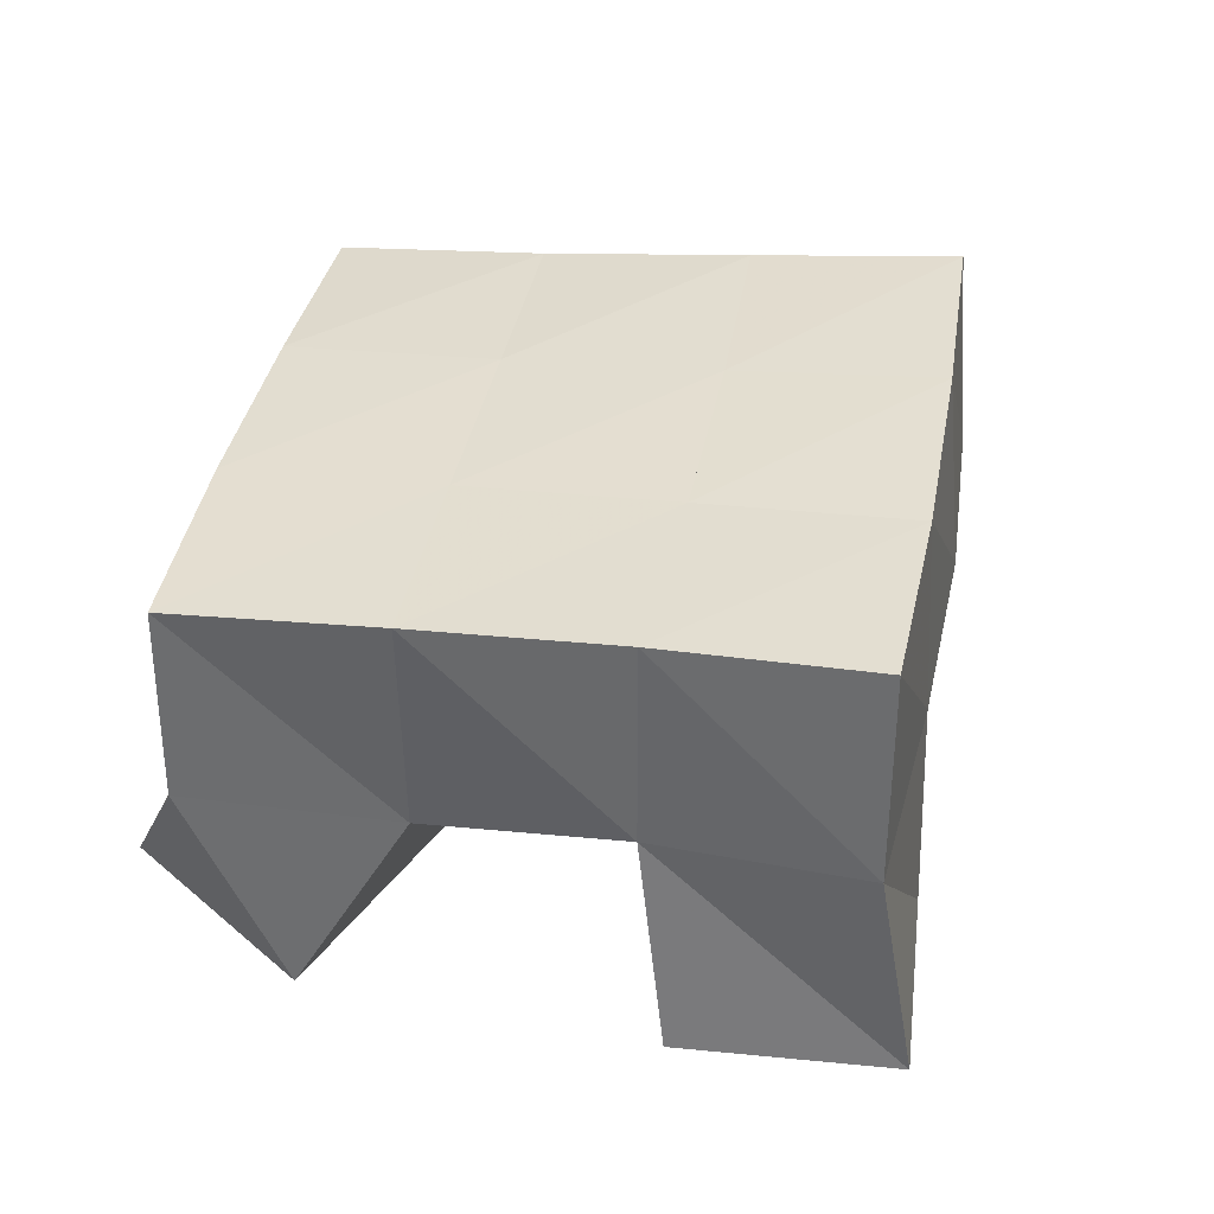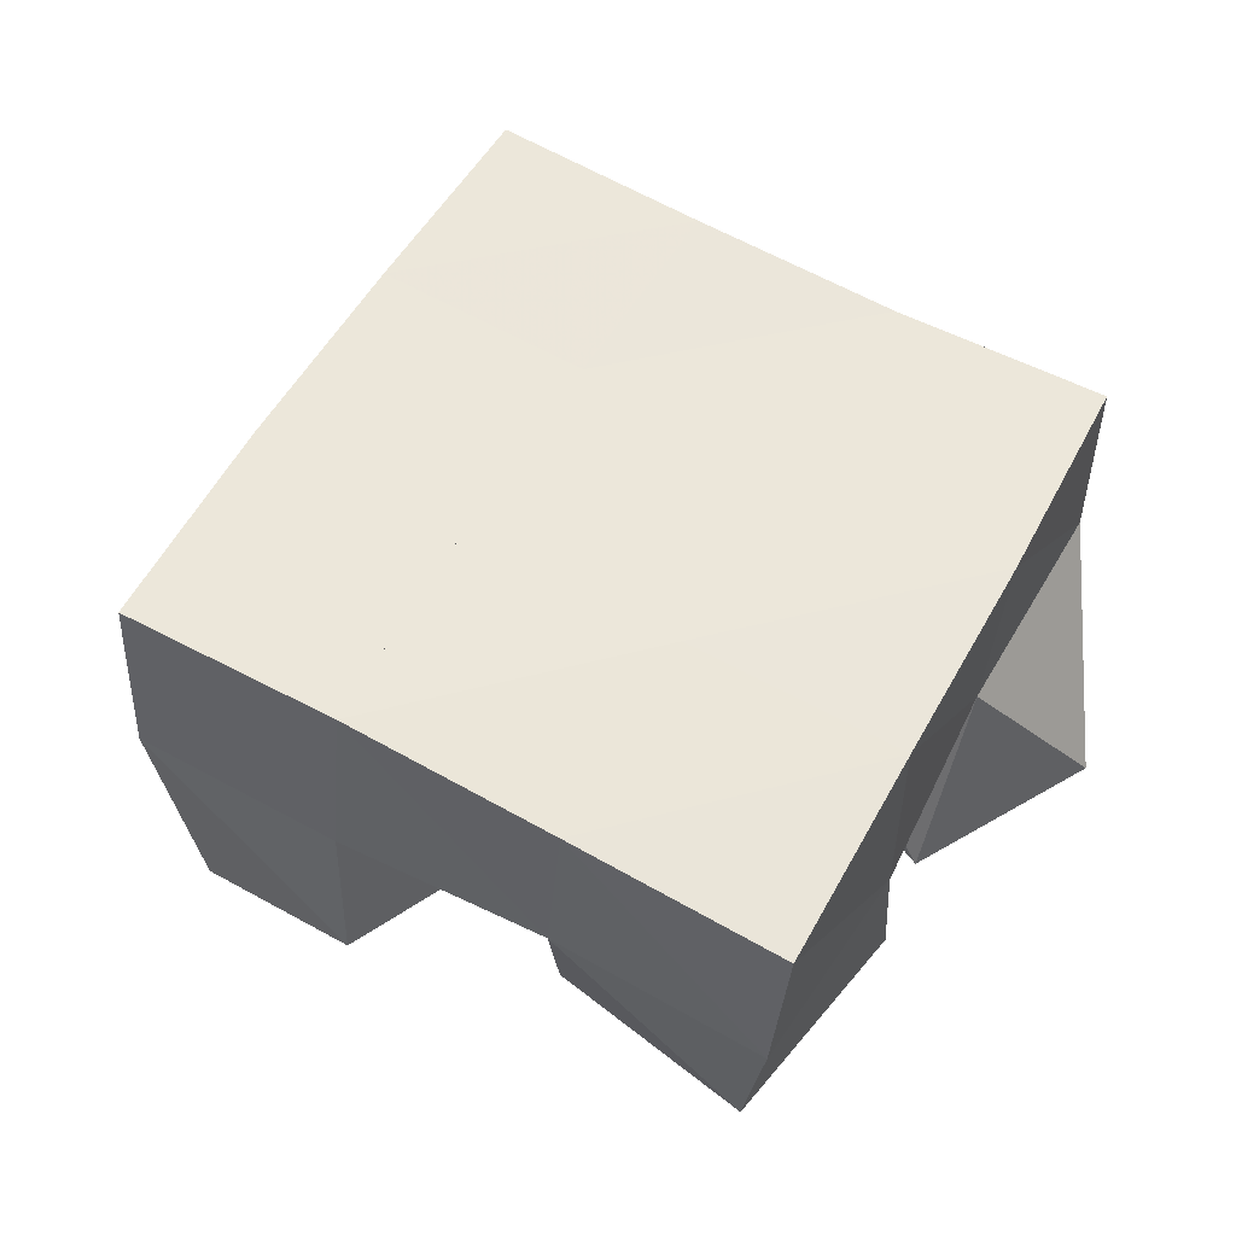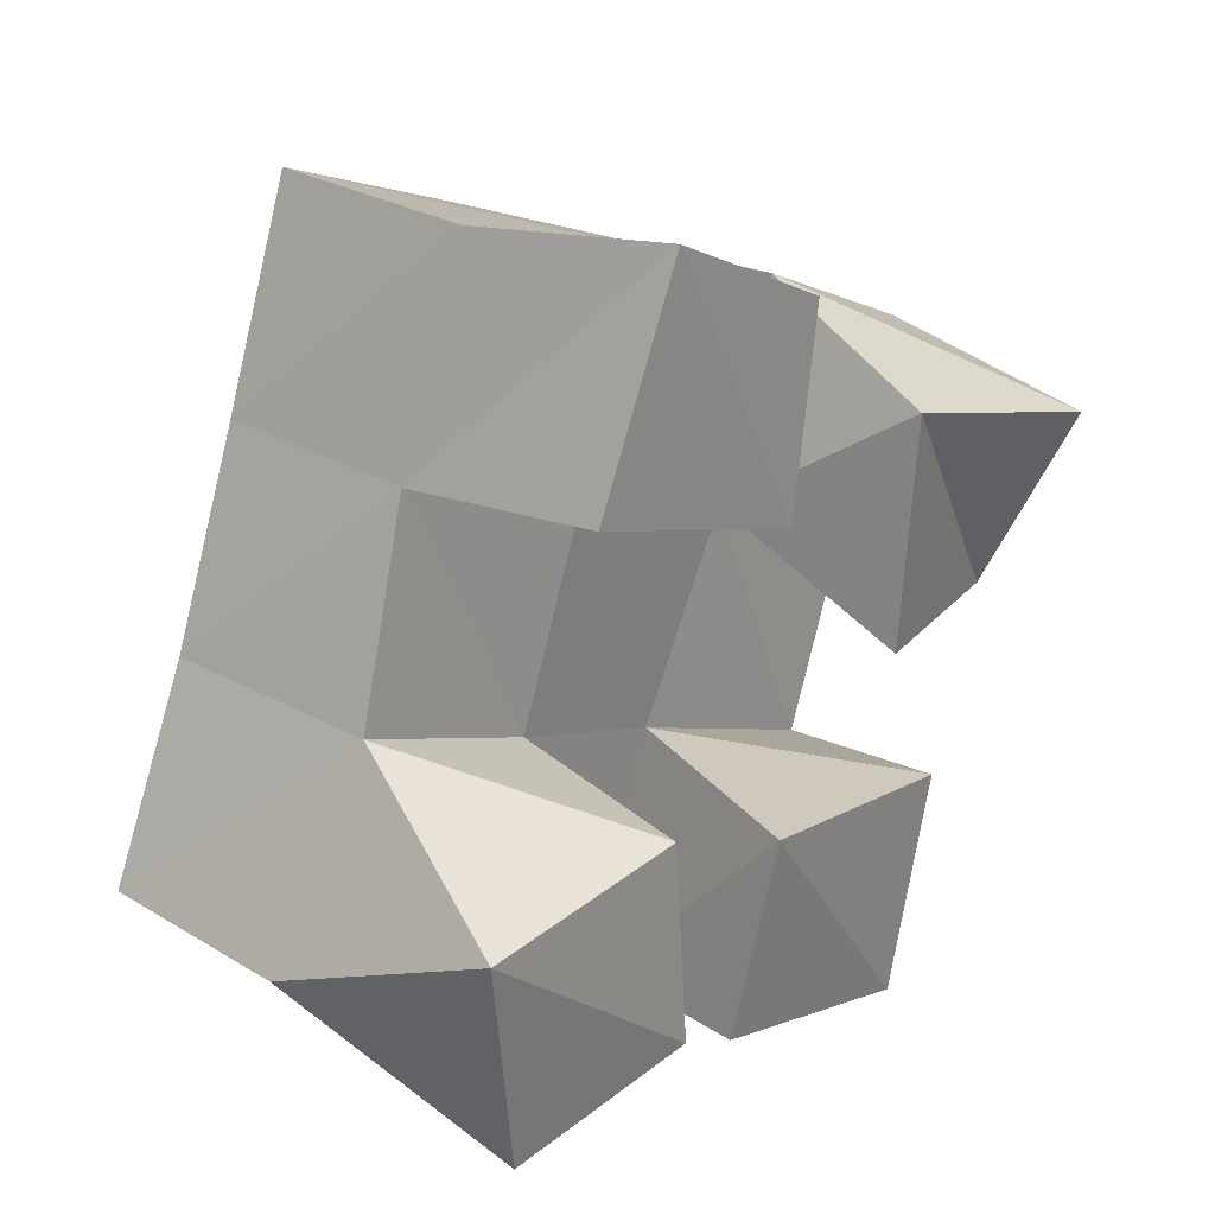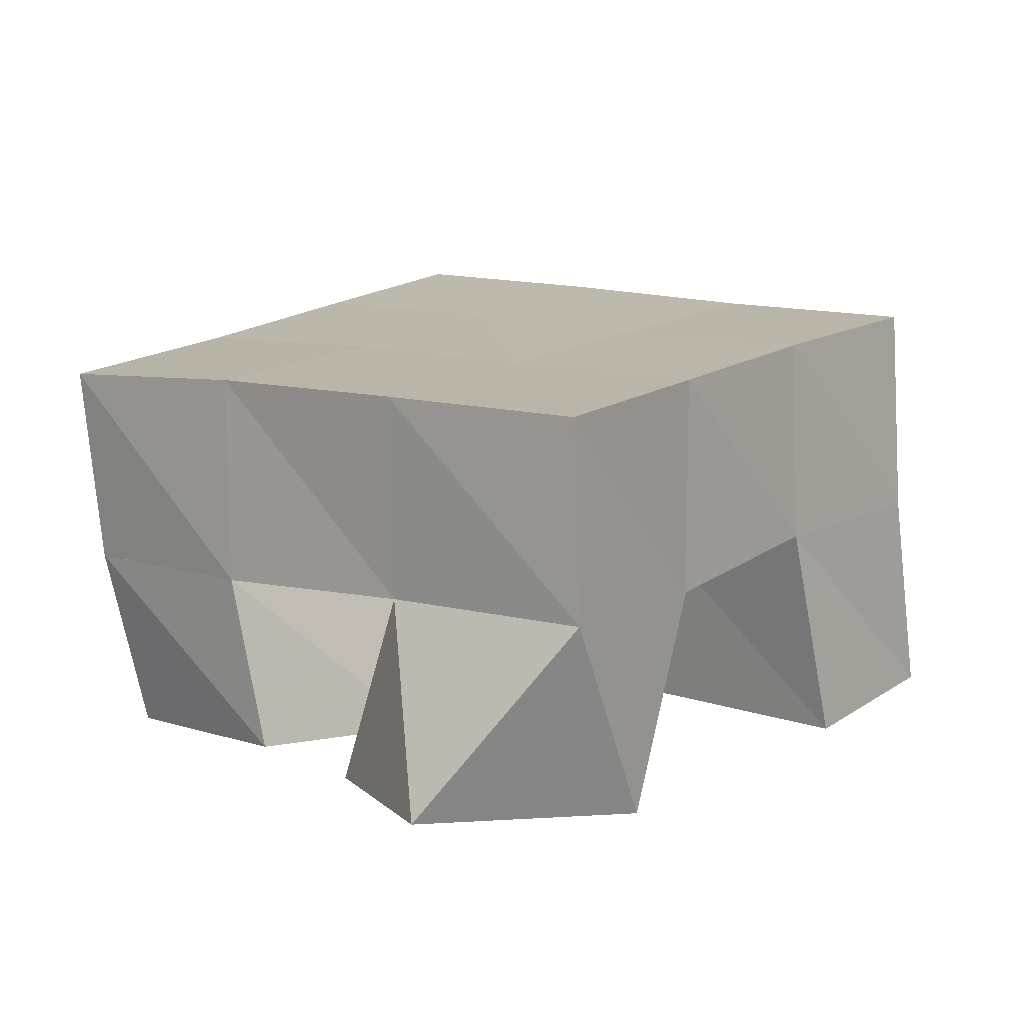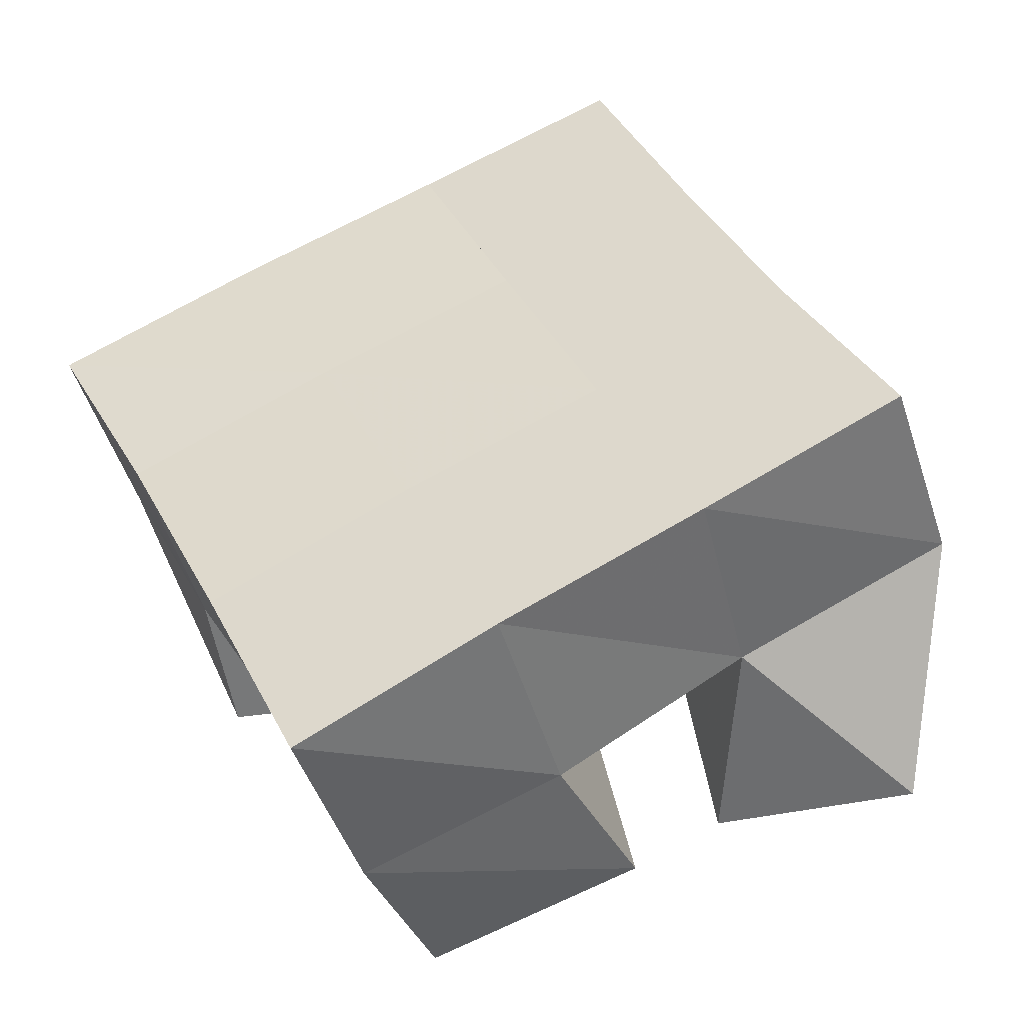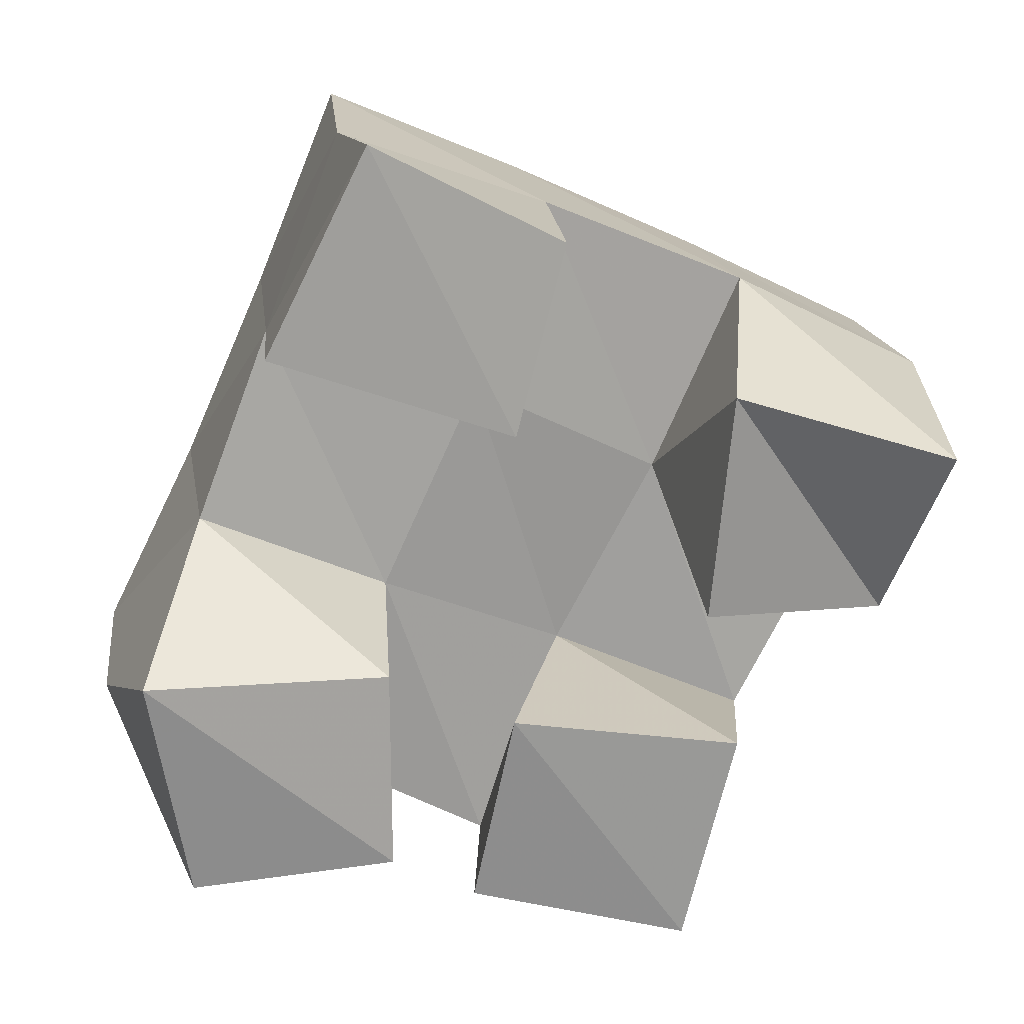
<metadata>
{"format":"obj","ext":"obj","renderer":"f3d","projection":"perspective","resolution":1024,"background":"white","views":[{"elev":37.6,"azim":-54.3,"up":"+Y"},{"elev":54.9,"azim":143.8,"up":"+Y"},{"elev":28.6,"azim":-48.8,"up":"+Z"},{"elev":11.9,"azim":-118.7,"up":"+Y"},{"elev":-48.2,"azim":-164.1,"up":"+Z"},{"elev":21.6,"azim":-8.5,"up":"+Z"}]}
</metadata>
<code>
v 2.574 0.1037 -0.1646
v 2.556 0.1494 -0.1323
v 2.621 0.1 -0.1595
v 2.604 0.1476 -0.1538
v 2.565 0.1 -0.111
v 2.58 0.1466 -0.08852
v 2.621 0.1034 -0.1131
v 2.625 0.1468 -0.1082
v 2.696 0.1066 -0.1045
v 2.692 0.1512 -0.08259
v 2.741 0.1165 -0.1088
v 2.737 0.151 -0.104
v 2.701 0.107 -0.05081
v 2.713 0.1554 -0.03692
v 2.752 0.1002 -0.06597
v 2.758 0.1555 -0.06069
v 2.595 0.1006 -0.03483
v 2.598 0.152 -0.04395
v 2.65 0.1 -0.05495
v 2.647 0.1498 -0.05991
v 2.619 0.1023 0.01121
v 2.616 0.1525 0.002708
v 2.662 0.1043 -0.0123
v 2.665 0.1547 -0.01611
v 2.641 0.1042 -0.1721
v 2.648 0.1456 -0.177
v 2.691 0.1 -0.1845
v 2.693 0.1445 -0.1939
v 2.65 0.1 -0.1253
v 2.668 0.1513 -0.1274
v 2.703 0.1 -0.1346
v 2.713 0.1461 -0.1464
v 2.557 0.1958 -0.1331
v 2.602 0.1957 -0.1558
v 2.579 0.1977 -0.08928
v 2.624 0.1976 -0.1104
v 2.599 0.2007 -0.04507
v 2.645 0.2002 -0.06445
v 2.619 0.2029 0.001177
v 2.665 0.2029 -0.01892
v 2.648 0.195 -0.1773
v 2.669 0.1977 -0.1313
v 2.69 0.2009 -0.08563
v 2.712 0.2043 -0.04118
v 2.693 0.1921 -0.1986
v 2.714 0.1961 -0.1531
v 2.735 0.2009 -0.1084
v 2.757 0.205 -0.06448
f 1 2 4
f 3 1 4
f 2 6 8
f 4 2 8
f 6 5 7
f 8 6 7
f 5 1 3
f 7 5 3
f 8 7 3
f 4 8 3
f 2 1 5
f 6 2 5
f 9 10 12
f 11 9 12
f 10 14 16
f 12 10 16
f 14 13 15
f 16 14 15
f 13 9 11
f 15 13 11
f 16 15 11
f 12 16 11
f 10 9 13
f 14 10 13
f 17 18 20
f 19 17 20
f 18 22 24
f 20 18 24
f 22 21 23
f 24 22 23
f 21 17 19
f 23 21 19
f 24 23 19
f 20 24 19
f 18 17 21
f 22 18 21
f 25 26 28
f 27 25 28
f 26 30 32
f 28 26 32
f 30 29 31
f 32 30 31
f 29 25 27
f 31 29 27
f 32 31 27
f 28 32 27
f 26 25 29
f 30 26 29
f 2 33 34
f 4 2 34
f 33 35 36
f 34 33 36
f 35 6 8
f 36 35 8
f 6 2 4
f 8 6 4
f 36 8 4
f 34 36 4
f 33 2 6
f 35 33 6
f 6 35 36
f 8 6 36
f 35 37 38
f 36 35 38
f 37 18 20
f 38 37 20
f 18 6 8
f 20 18 8
f 38 20 8
f 36 38 8
f 35 6 18
f 37 35 18
f 18 37 38
f 20 18 38
f 37 39 40
f 38 37 40
f 39 22 24
f 40 39 24
f 22 18 20
f 24 22 20
f 40 24 20
f 38 40 20
f 37 18 22
f 39 37 22
f 4 34 41
f 26 4 41
f 34 36 42
f 41 34 42
f 36 8 30
f 42 36 30
f 8 4 26
f 30 8 26
f 42 30 26
f 41 42 26
f 34 4 8
f 36 34 8
f 8 36 42
f 30 8 42
f 36 38 43
f 42 36 43
f 38 20 10
f 43 38 10
f 20 8 30
f 10 20 30
f 43 10 30
f 42 43 30
f 36 8 20
f 38 36 20
f 20 38 43
f 10 20 43
f 38 40 44
f 43 38 44
f 40 24 14
f 44 40 14
f 24 20 10
f 14 24 10
f 44 14 10
f 43 44 10
f 38 20 24
f 40 38 24
f 26 41 45
f 28 26 45
f 41 42 46
f 45 41 46
f 42 30 32
f 46 42 32
f 30 26 28
f 32 30 28
f 46 32 28
f 45 46 28
f 41 26 30
f 42 41 30
f 30 42 46
f 32 30 46
f 42 43 47
f 46 42 47
f 43 10 12
f 47 43 12
f 10 30 32
f 12 10 32
f 47 12 32
f 46 47 32
f 42 30 10
f 43 42 10
f 10 43 47
f 12 10 47
f 43 44 48
f 47 43 48
f 44 14 16
f 48 44 16
f 14 10 12
f 16 14 12
f 48 16 12
f 47 48 12
f 43 10 14
f 44 43 14

</code>
